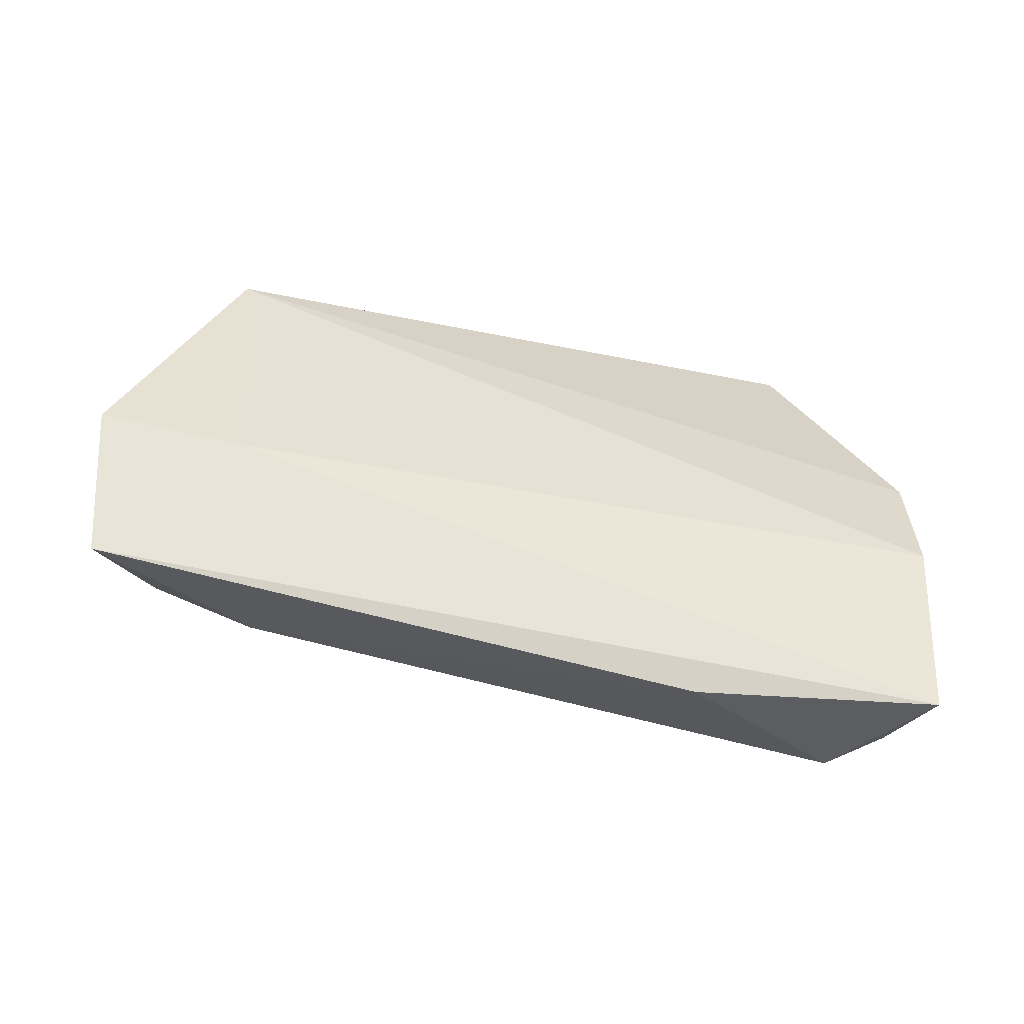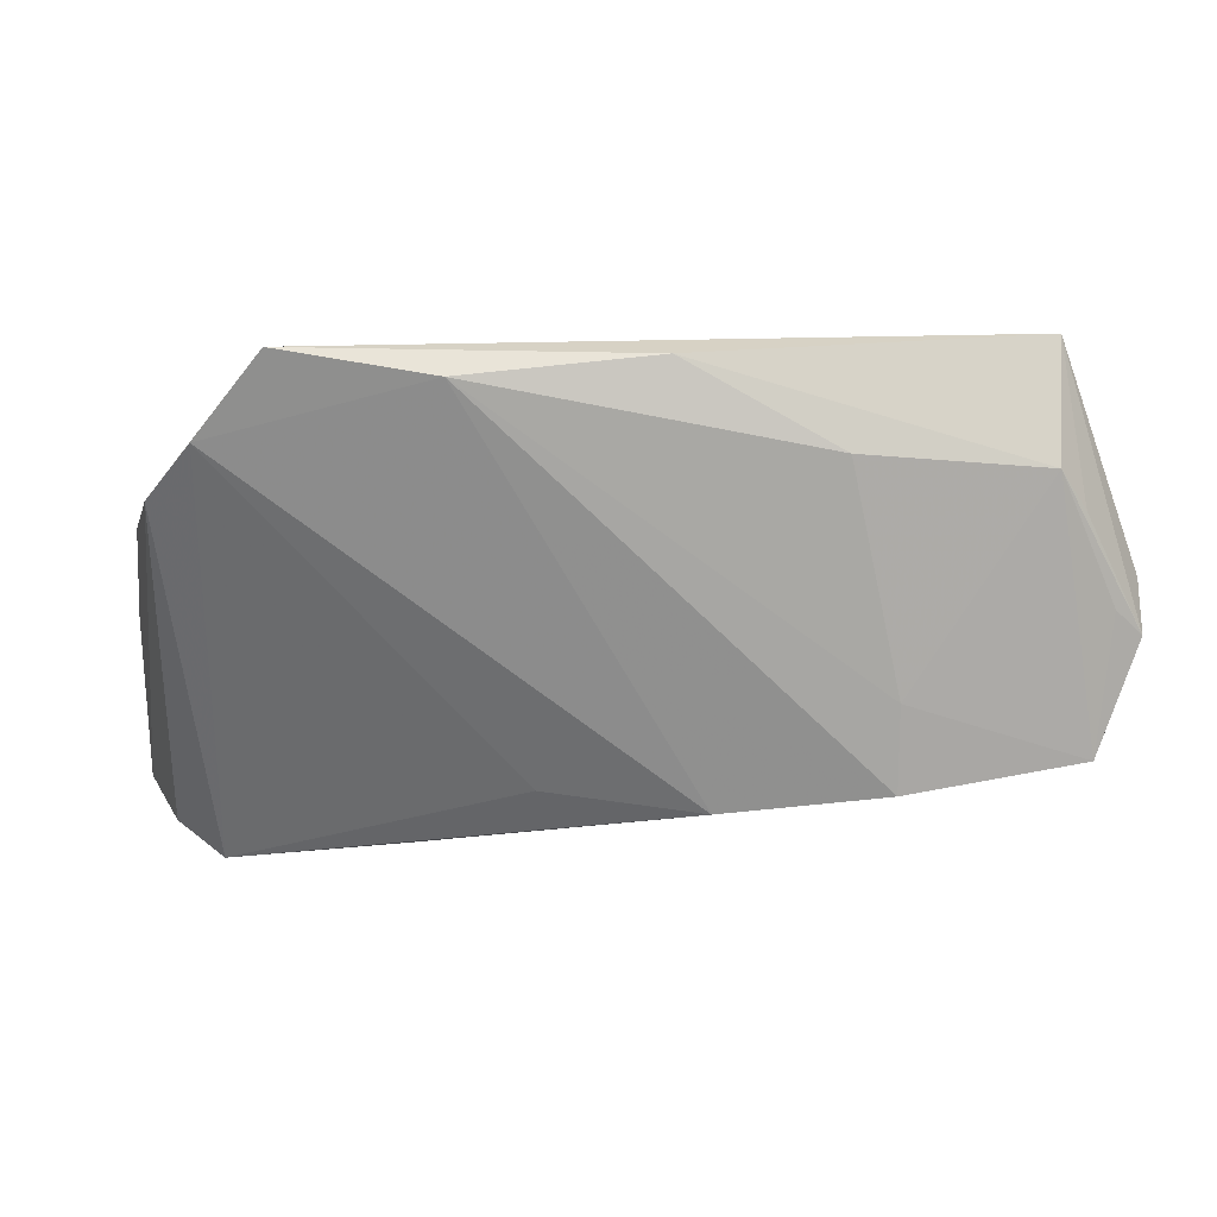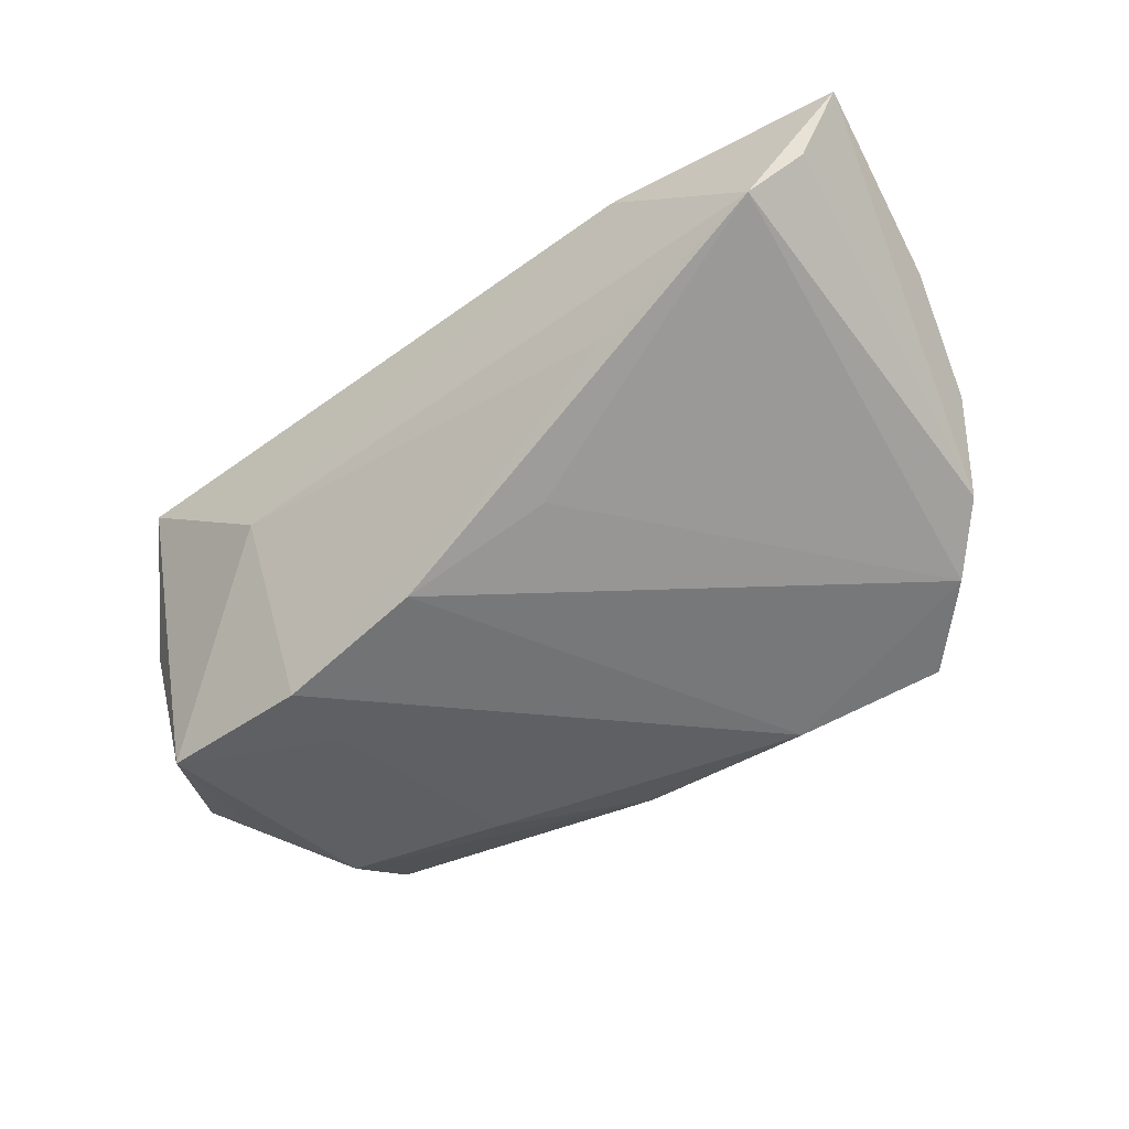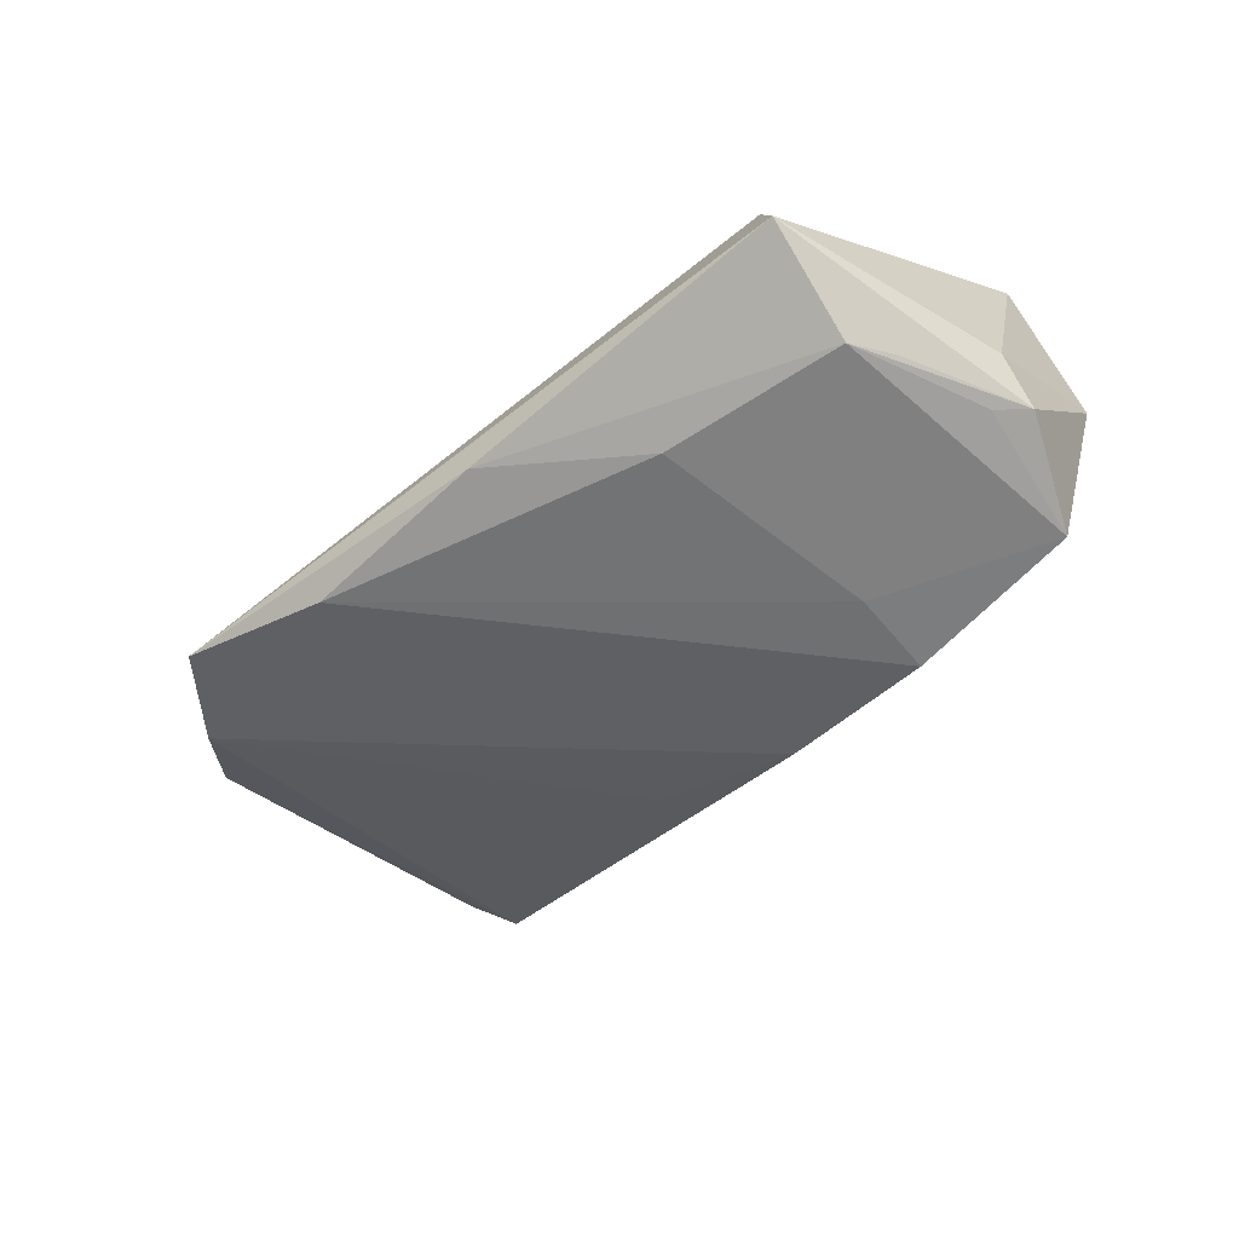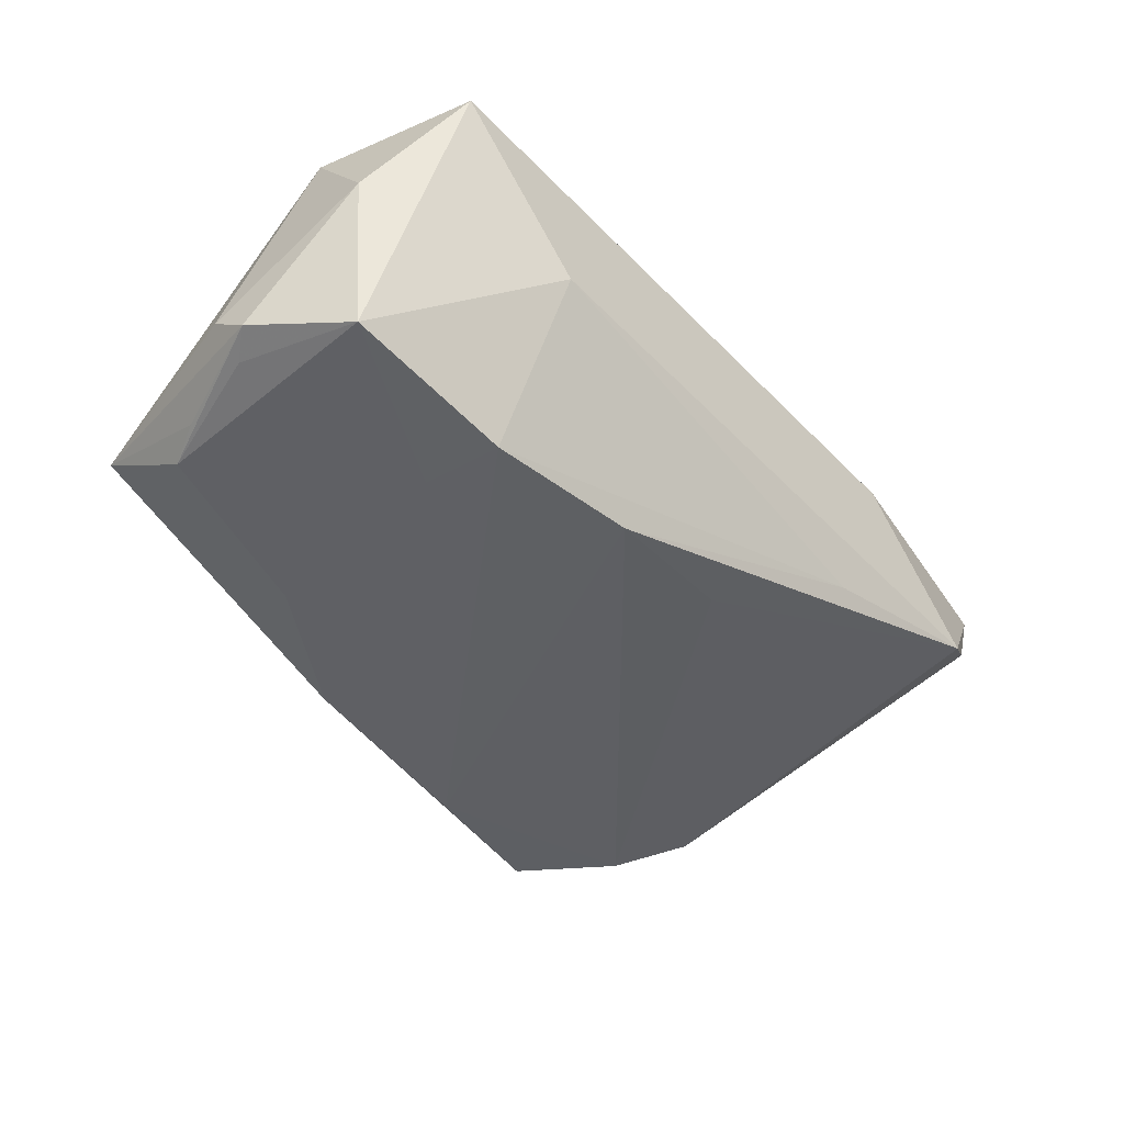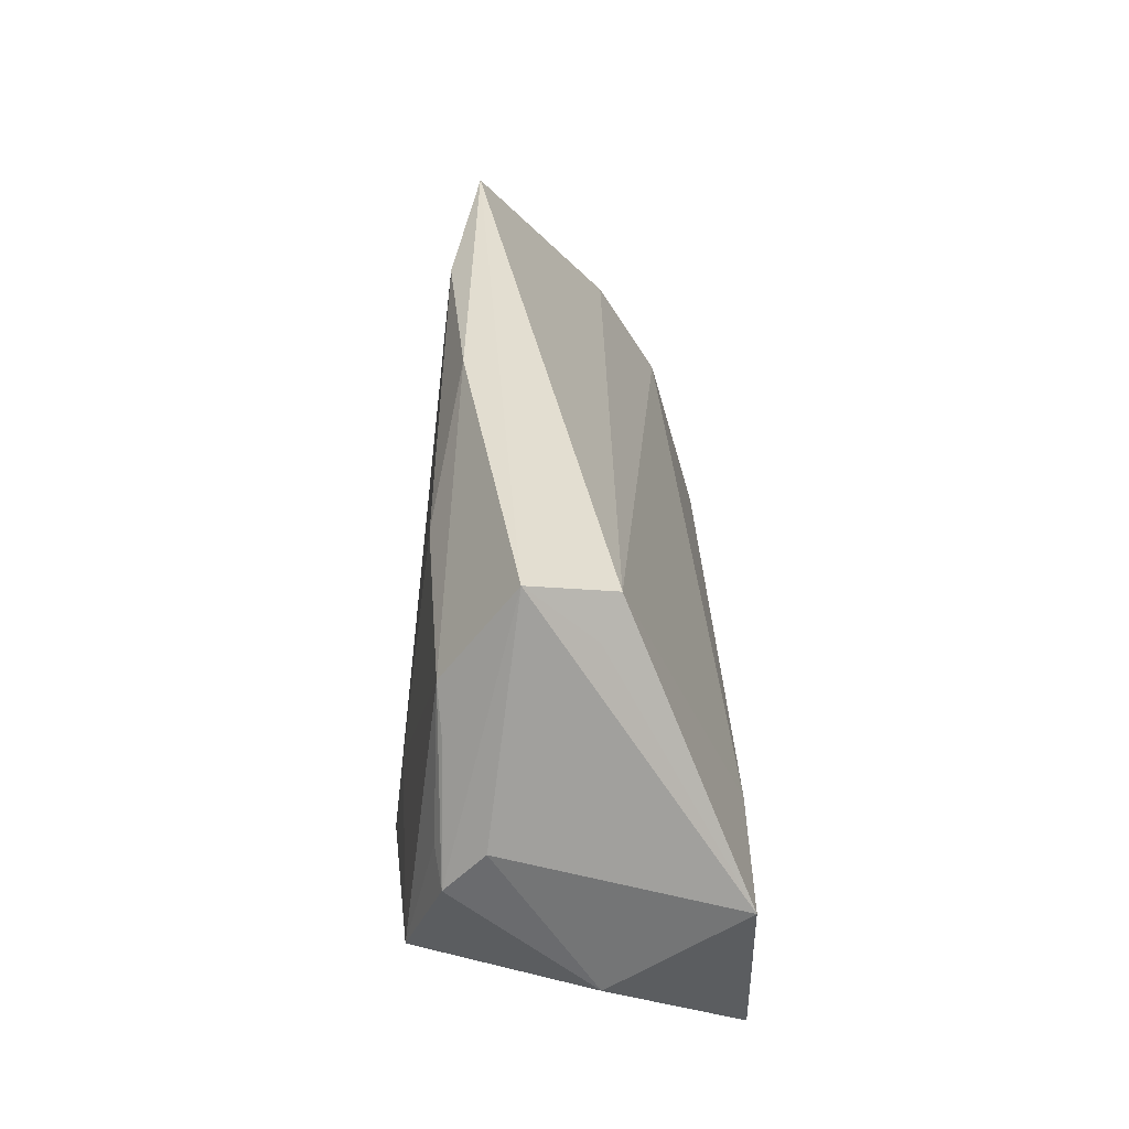
<metadata>
{"format":"obj","ext":"obj","renderer":"f3d","projection":"perspective","resolution":1024,"background":"white","views":[{"elev":60.3,"azim":7.7,"up":"+Z"},{"elev":22.7,"azim":-179.5,"up":"+Y"},{"elev":-51.0,"azim":32.1,"up":"+Z"},{"elev":-50.5,"azim":-140.3,"up":"+Z"},{"elev":-49.8,"azim":-54.3,"up":"+Z"},{"elev":37.0,"azim":-90.5,"up":"+Y"}]}
</metadata>
<code>
v -0.02505 -0.001375 -0.01899
v 0.05727 -0.02917 0.007068
v -0.05087 0.0042 -0.01367
v -0.005557 -0.01523 -0.01762
v 0.05538 0.01607 -0.005771
v 0.06225 -0.02881 0.01812
v 0.06087 -0.00486 0.01183
v 0.0136 -0.01511 -0.01241
v -0.0452 -0.0215 0.01812
v 0.02836 -0.02621 -0.00378
v -0.03758 0.03113 0.004145
v -0.05081 0.009045 -0.009106
v -0.04398 0.01809 -0.01342
v 0.05868 0.009069 0.004281
v 0.05081 -0.0312 0.001476
v -0.04108 0.02762 0.002024
v -0.05075 -0.01052 0.002261
v 0.04932 0.02402 -0.009692
v -0.0414 0.03485 -0.005536
v 0.04086 0.03485 -0.01114
v -0.02506 -0.01161 -0.02025
v -0.01918 0.02498 -0.01538
v 0.03282 -0.03055 0.017
v -0.0009349 0.03454 -0.0121
v -0.0459 -0.008446 -0.01804
v -0.02922 -0.003692 0.01812
v 0.02215 0.03268 -0.01423
v -0.04766 0.007438 -0.01442
v -0.04092 0.02292 -0.0139
v -0.04881 -0.001459 0.01792
v -0.02632 -0.02247 0.002521
f 11 20 19
f 26 9 6
f 9 26 30
f 30 26 11
f 7 26 6
f 11 26 7
f 9 31 23
f 31 15 23
f 6 9 23
f 23 15 6
f 25 31 9
f 21 31 25
f 19 20 24
f 27 4 21
f 27 24 20
f 22 24 27
f 19 24 29
f 29 24 22
f 16 11 19
f 19 30 16
f 16 30 11
f 19 3 12
f 12 30 19
f 20 11 14
f 11 7 14
f 18 27 20
f 4 27 18
f 10 15 31
f 10 4 15
f 10 31 21
f 21 4 10
f 17 25 9
f 3 25 17
f 9 30 17
f 17 12 3
f 30 12 17
f 1 27 21
f 22 27 1
f 1 29 22
f 21 25 1
f 25 29 1
f 13 3 19
f 19 29 13
f 13 29 3
f 28 25 3
f 3 29 28
f 28 29 25
f 6 15 2
f 15 4 8
f 8 18 15
f 4 18 8
f 20 14 5
f 5 18 20
f 6 2 5
f 15 18 5
f 5 2 15
f 5 7 6
f 5 14 7

</code>
